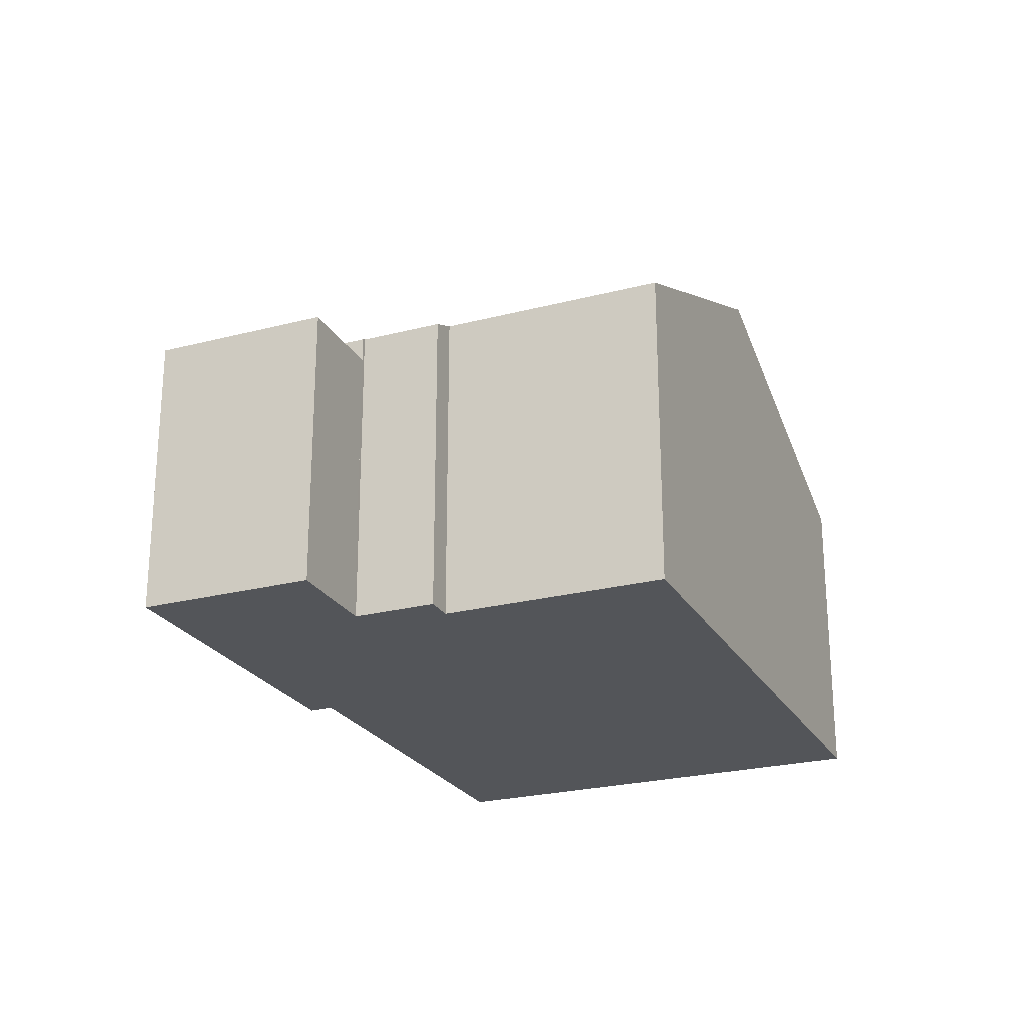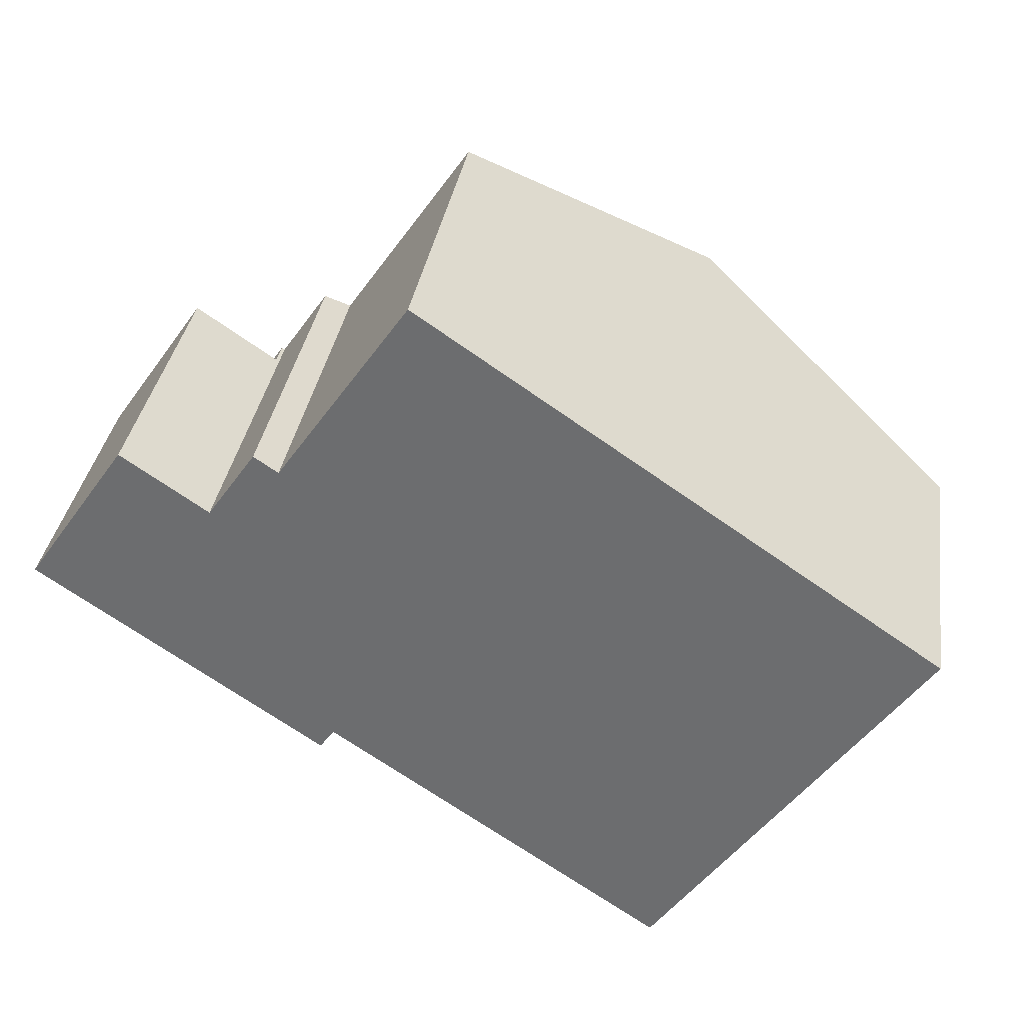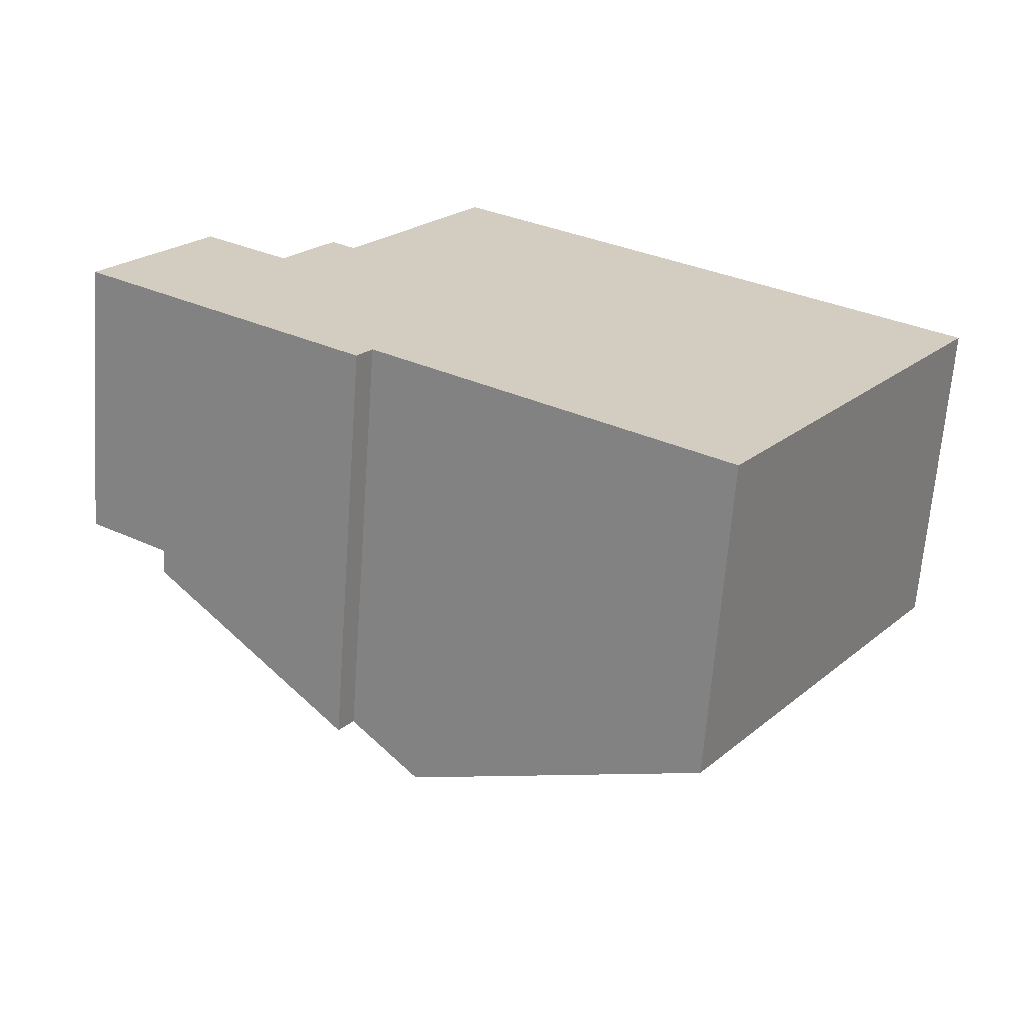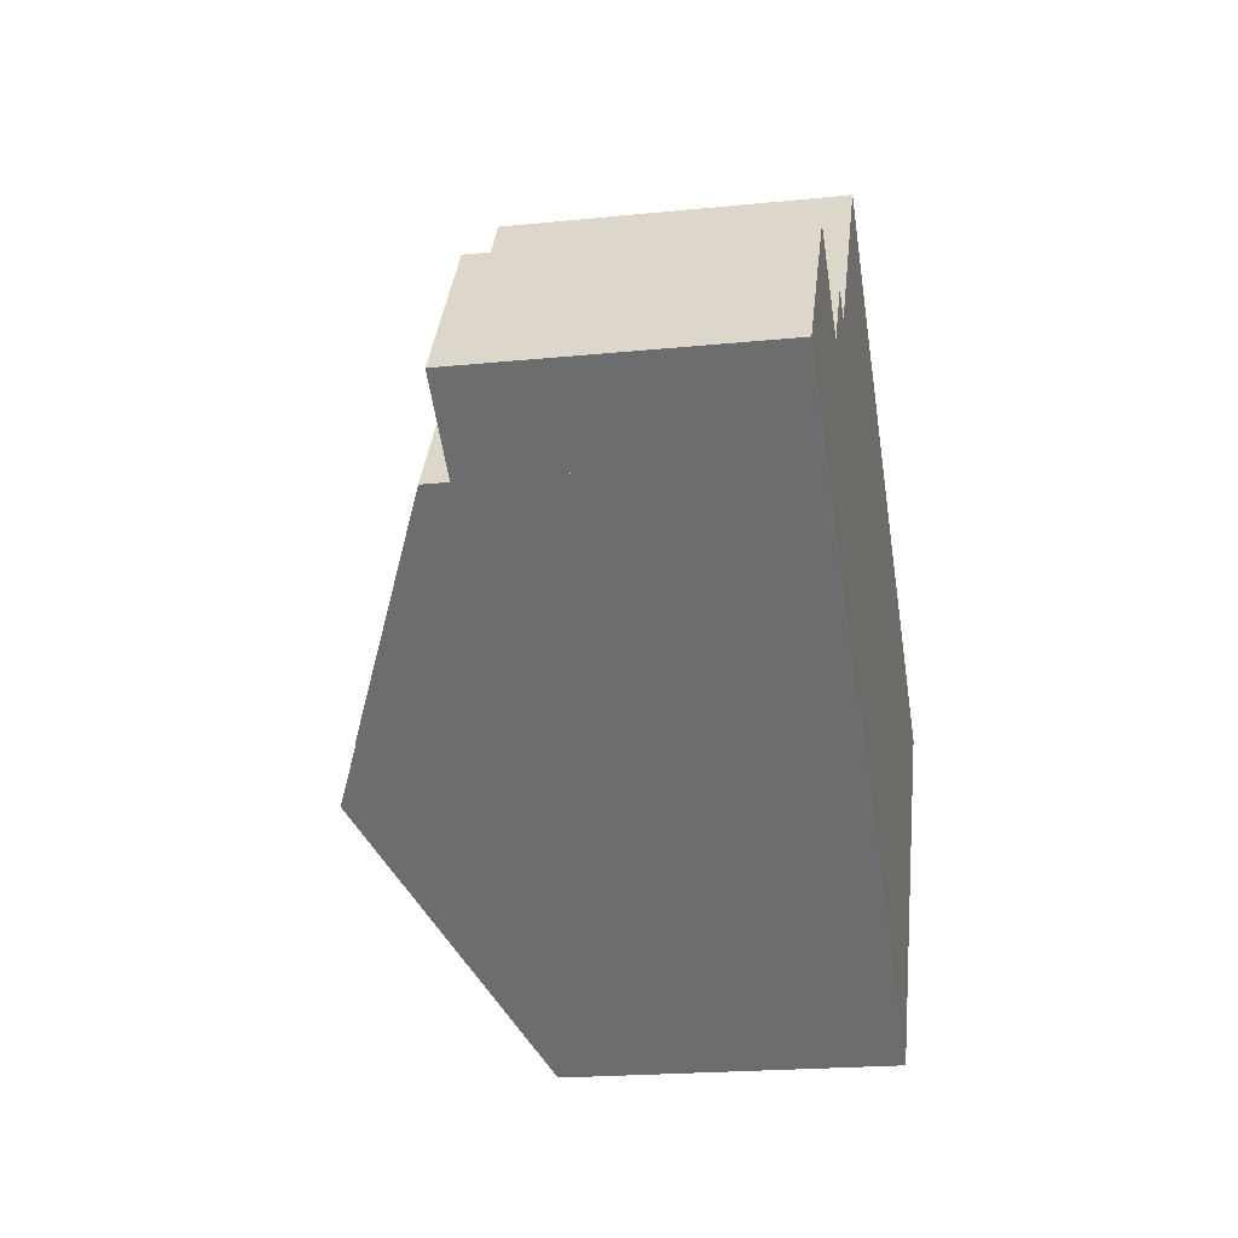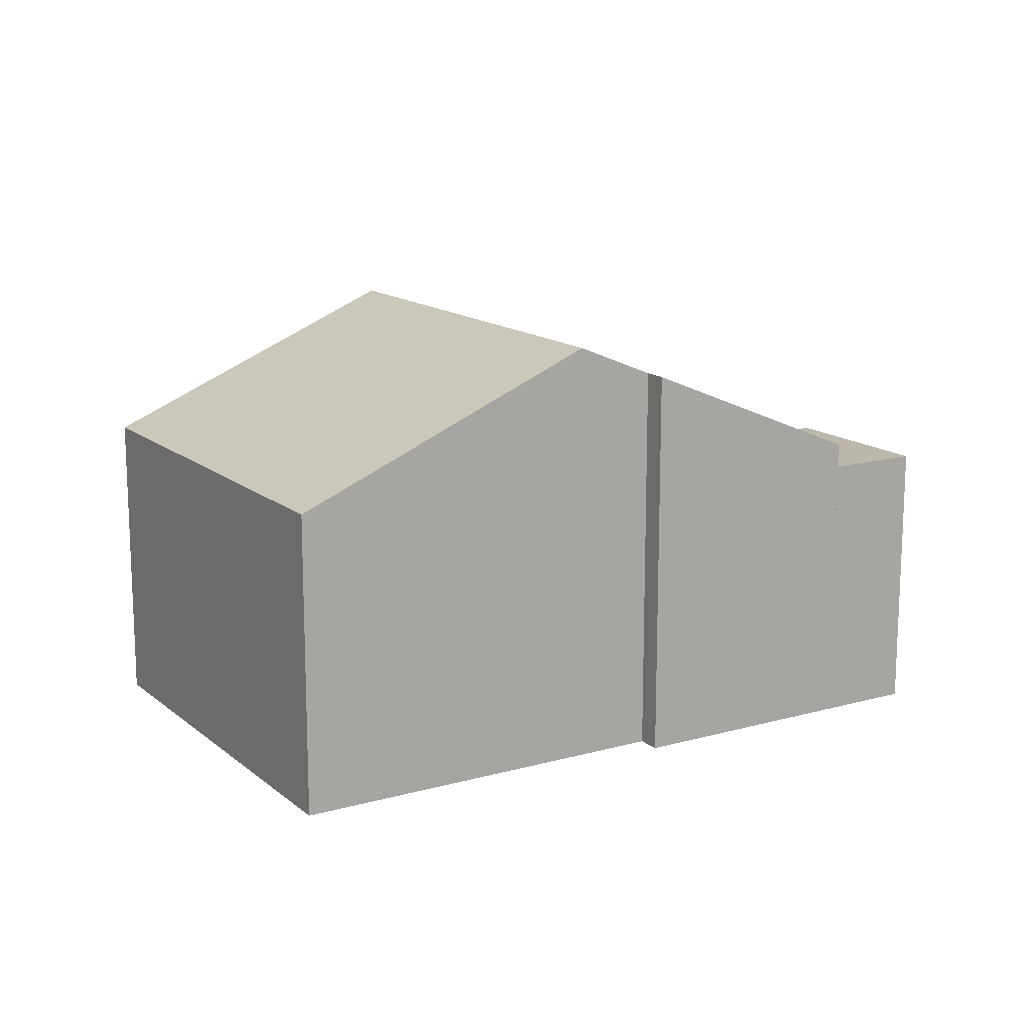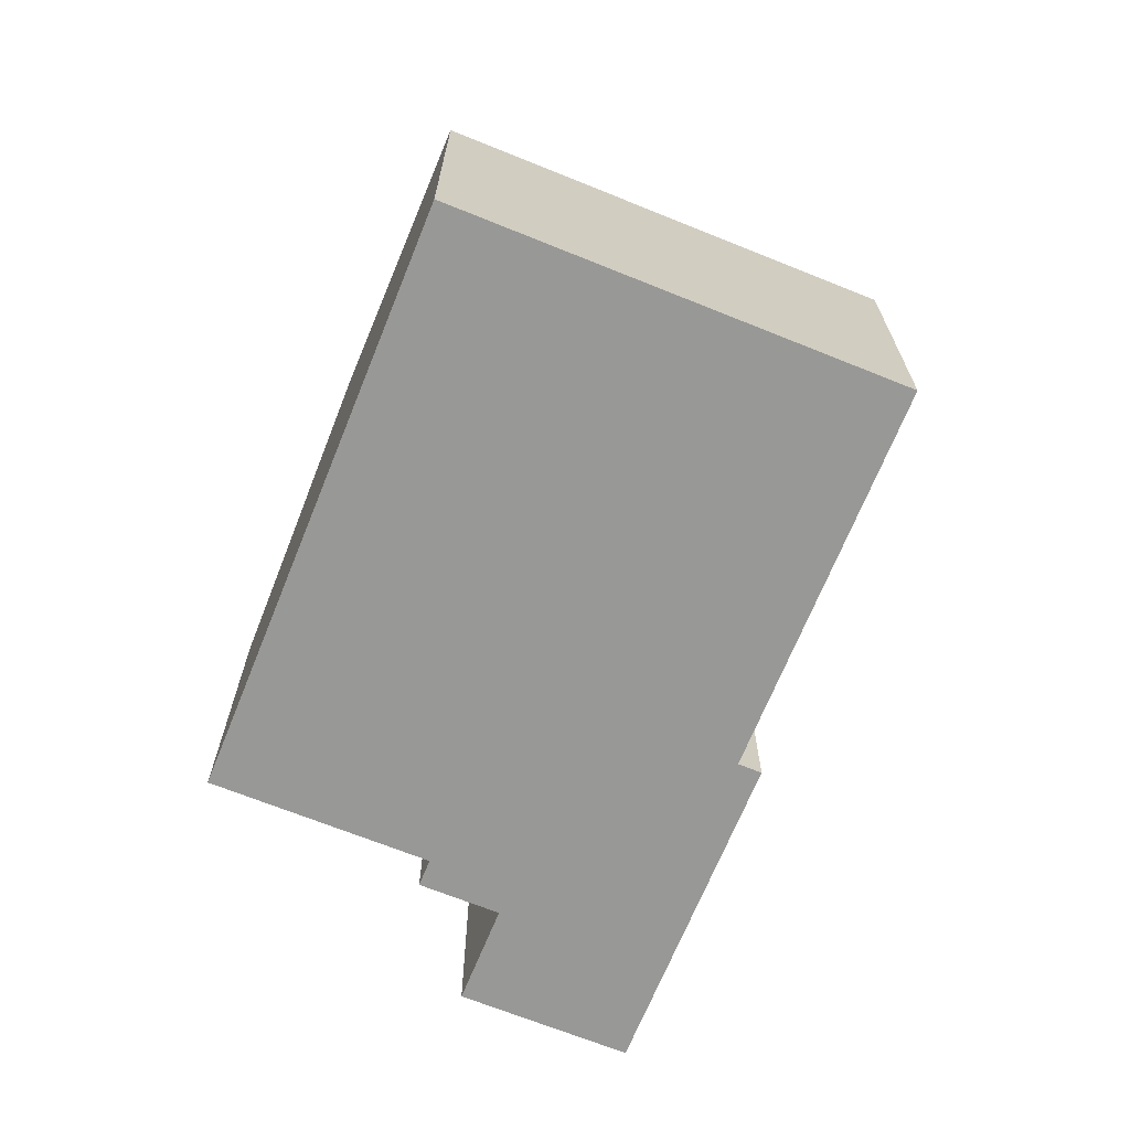
<metadata>
{"format":"obj","ext":"obj","renderer":"f3d","projection":"perspective","resolution":1024,"background":"white","views":[{"elev":-24.1,"azim":-32.2,"up":"+Y"},{"elev":34.8,"azim":8.7,"up":"+Z"},{"elev":-65.9,"azim":-4.2,"up":"+Z"},{"elev":-20.6,"azim":-79.6,"up":"+Z"},{"elev":14.5,"azim":-176.7,"up":"+Y"},{"elev":-68.4,"azim":102.5,"up":"+Y"}]}
</metadata>
<code>
v  0 7.885 4.828e-16
v  5.055 7.885 2.499
v  2.265 7.885 -1.558
v  2.789 7.885 4.057
v  2.789 -2.484e-16 4.057
v  5.055 -1.53e-16 2.499
v  2.265 9.54e-17 -1.558
v  0 0 0
v  14.65 10.93 6.405
v  7.111 8.939 3.913
v  10.69 8.939 9.124
v  17.37 12.3 4.536
v  12.52 12.3 -2.514
v  5.193 8.61 2.523
v  5.137 8.61 2.442
v  10.06 12.3 -6.088
v  8.17 11.35 -4.788
v  2.265 8.569 -1.558
v  5.055 8.569 2.499
v  7.782 11.35 -5.352
v  6.457 8.61 4.362
v  19.84 8.61 -7.551
v  24.69 8.61 -0.501
v  17.39 8.61 -11.12
v  7.111 -2.396e-16 3.913
v  6.457 -2.671e-16 4.362
v  10.69 -5.587e-16 9.124
v  14.65 -3.922e-16 6.405
v  17.37 -2.777e-16 4.536
v  24.69 3.068e-17 -0.501
v  5.137 -1.495e-16 2.442
v  5.193 -1.545e-16 2.523
v  19.84 4.624e-16 -7.551
v  17.39 6.812e-16 -11.12
v  8.17 2.932e-16 -4.788
v  7.782 3.277e-16 -5.352
v  10.06 3.728e-16 -6.088
g defaultobject
f 1 2 3
f 2 1 4
f 5 2 4
f 2 5 6
f 6 3 2
f 3 6 7
f 7 1 3
f 1 7 8
f 8 4 1
f 4 8 5
f 8 6 5
f 6 8 7
f 9 10 11
f 10 9 12
f 10 12 13
f 10 13 14
f 14 13 15
f 16 17 13
f 15 18 19
f 18 15 13
f 18 13 17
f 18 17 20
f 14 21 10
f 22 12 23
f 12 22 13
f 13 22 16
f 16 22 24
f 21 25 10
f 25 21 26
f 27 9 11
f 9 27 12
f 12 27 23
f 23 27 28
f 23 28 29
f 23 29 30
f 19 31 15
f 31 19 6
f 25 11 10
f 11 25 27
f 7 19 18
f 19 7 6
f 14 26 21
f 26 14 15
f 26 15 32
f 32 15 31
f 30 22 23
f 22 30 24
f 24 30 33
f 24 33 34
f 35 20 17
f 20 35 36
f 34 16 24
f 16 34 17
f 17 34 37
f 17 37 35
f 36 18 20
f 18 36 7
f 29 33 30
f 33 29 34
f 34 29 28
f 34 28 27
f 34 27 37
f 37 27 25
f 37 25 35
f 35 25 26
f 35 26 36
f 36 26 32
f 36 32 31
f 36 31 7
f 7 31 6

</code>
